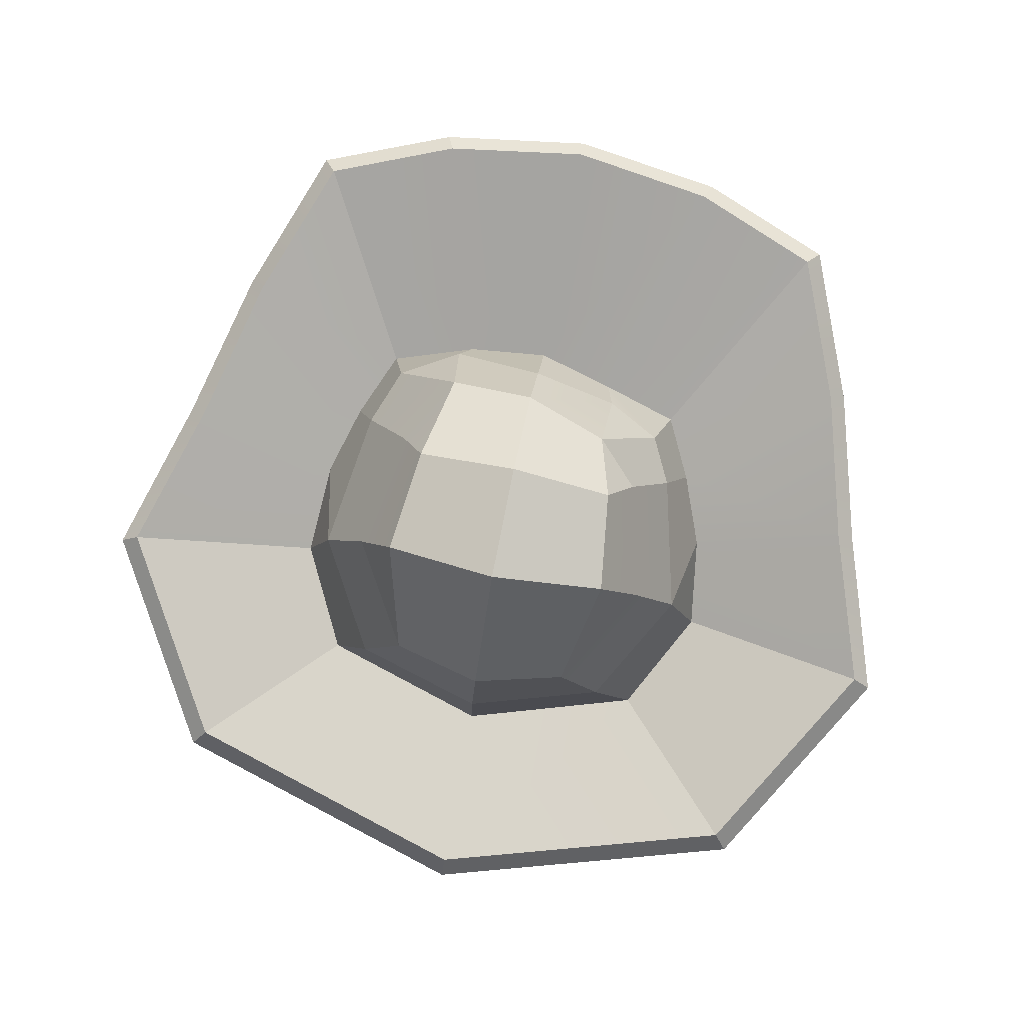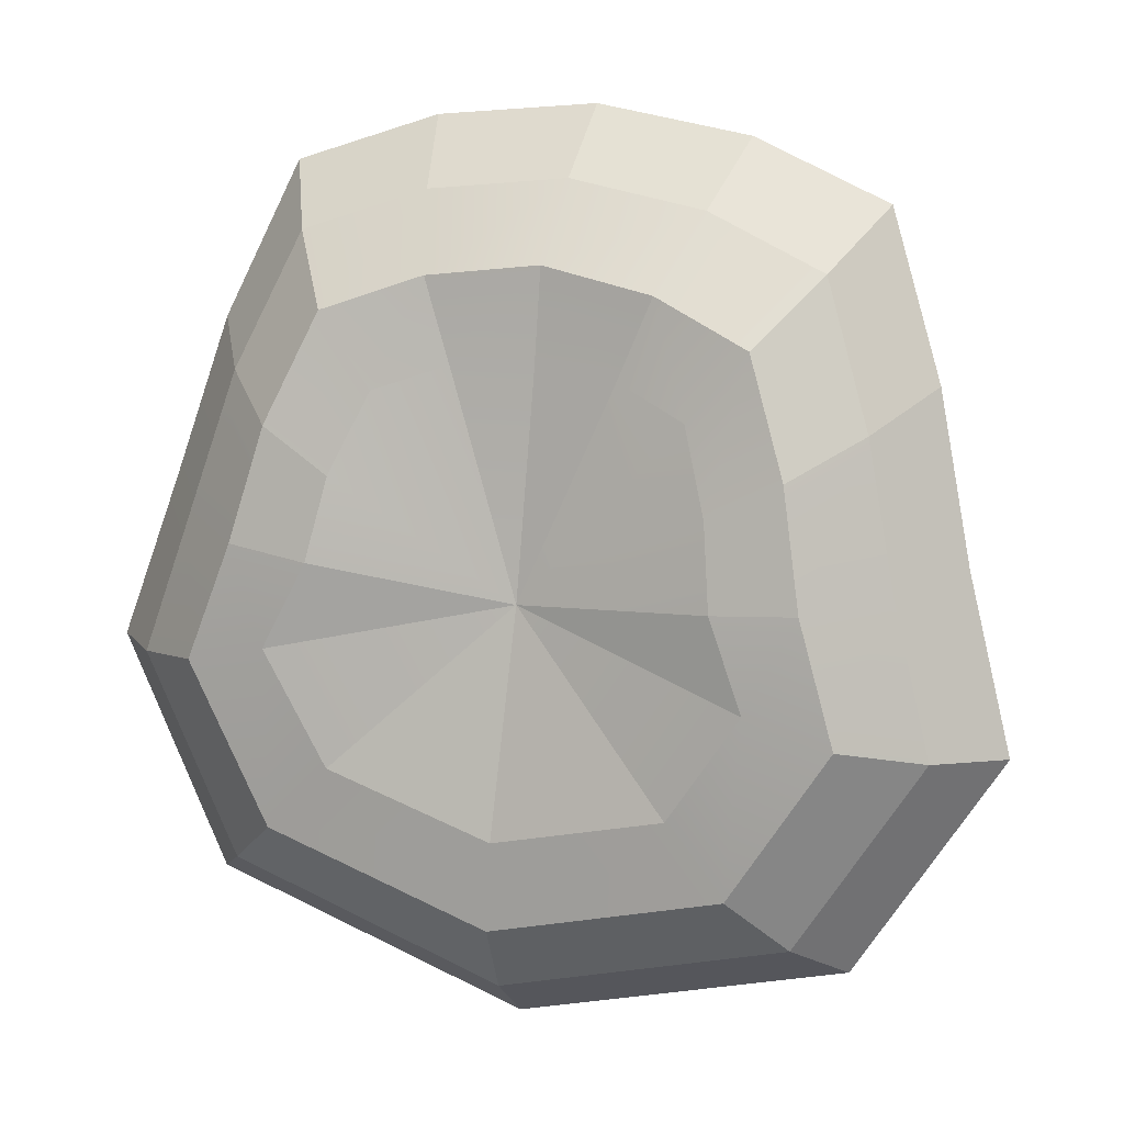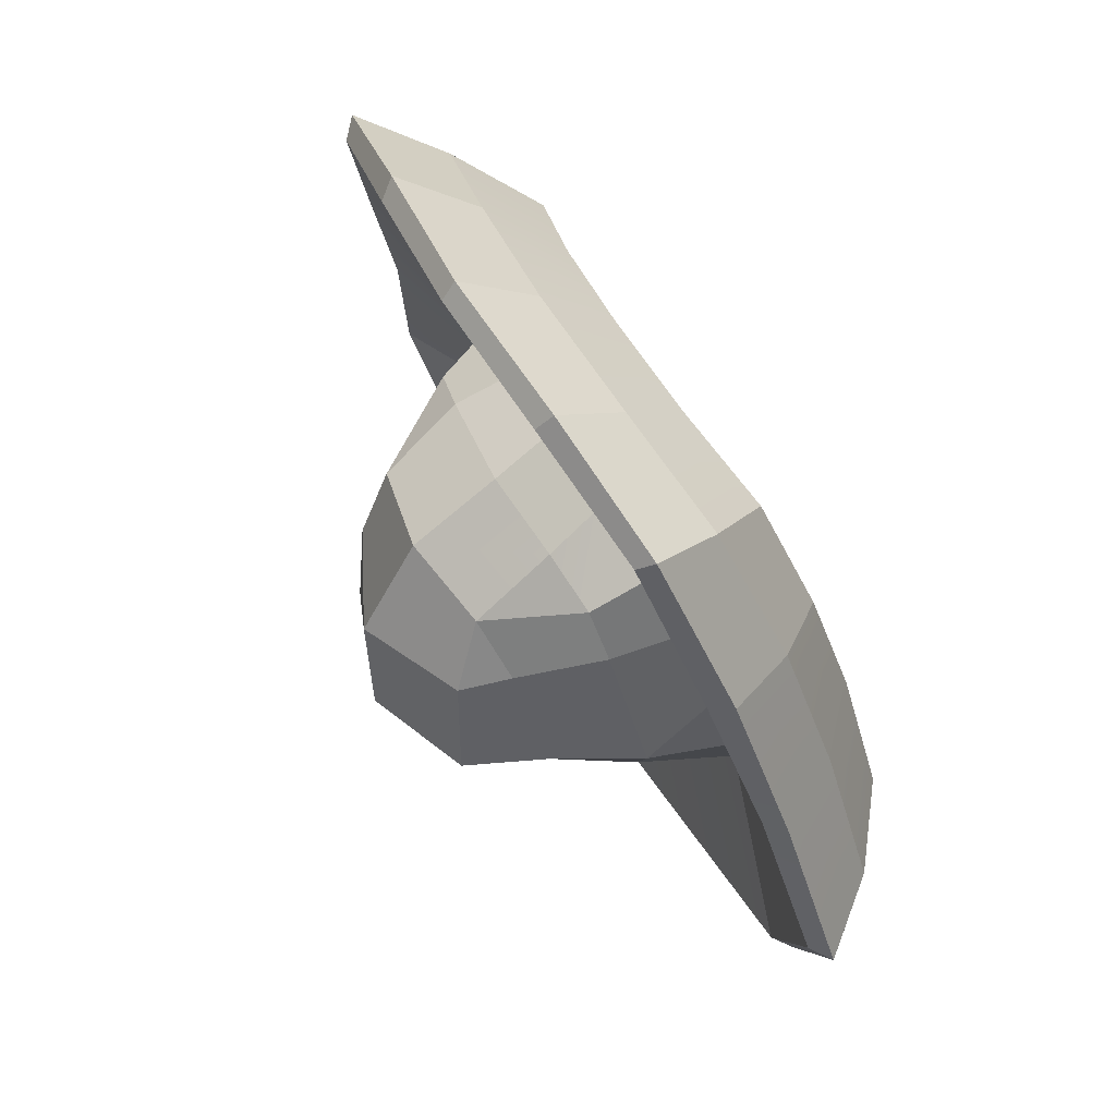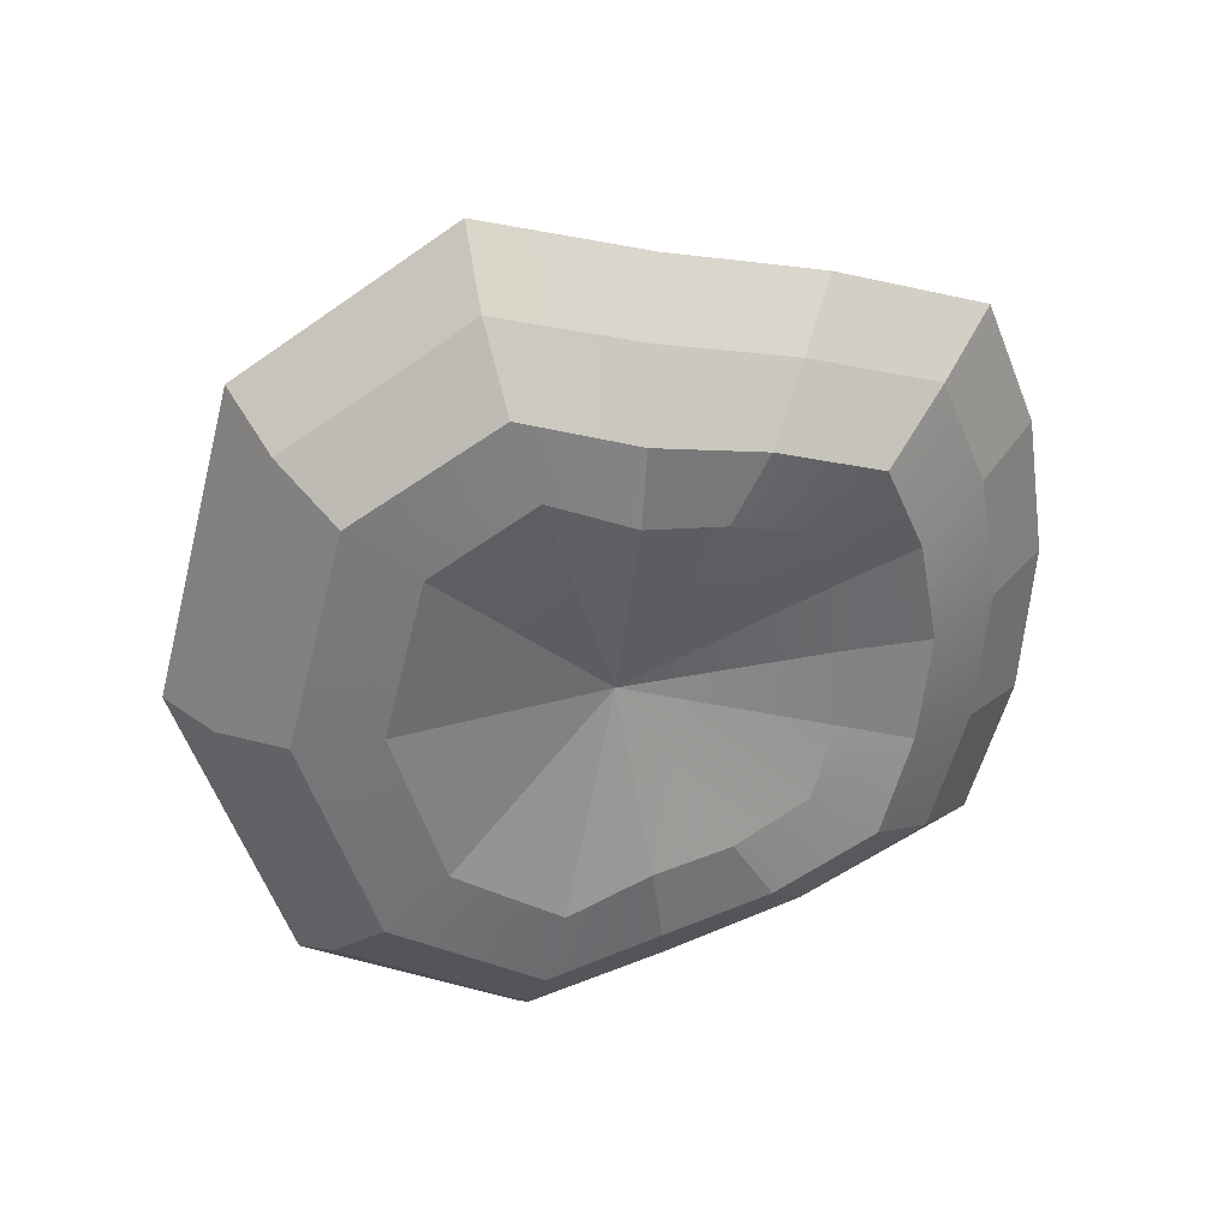
<metadata>
{"format":"obj","ext":"obj","renderer":"f3d","projection":"perspective","resolution":1024,"background":"white","views":[{"elev":79.7,"azim":-168.7,"up":"+Y"},{"elev":20.3,"azim":20.1,"up":"+Z"},{"elev":51.6,"azim":-117.0,"up":"+Z"},{"elev":-56.3,"azim":-88.1,"up":"+Y"}]}
</metadata>
<code>
g SM_Chr_Attach_Hat_Mexican_01
v -0.0799 0.2991 -0.06372
v -0.1068 0.2469 -0.05511
v -0.06348 0.2269 -0.1259
v -0.05911 0.2751 0.05319
v -0.08917 0.2651 0.02335
v -0.07172 0.2954 0.007492
v -0.09967 0.2174 0.07501
v -0.05911 0.2751 0.05319
v -0.06149 0.225 0.09393
v -0.1381 0.1938 -0.0491
v -0.1511 0.1453 0.01212
v -0.16 0.1168 -0.04837
v -1.252e-06 0.1046 0.0002635
v -0.05499 0.1335 0.1431
v 8.047e-06 0.1381 0.1444
v -0.16 0.06781 -0.03766
v -0.1333 0.07849 0.02034
v -1.252e-06 0.1046 0.0002635
v -0.1137 0.05933 -0.1107
v -0.16 0.06781 -0.03766
v -1.252e-06 0.1046 0.0002635
v -0.1137 0.05933 -0.1107
v -1.252e-06 0.1046 0.0002635
v 6.747e-05 0.05566 -0.1428
v 0.0799 0.2991 -0.06372
v 0.0636 0.2264 -0.1265
v 0.1066 0.246 -0.05551
v 0.05936 0.2808 0.07336
v 0.07172 0.2961 0.01086
v 0.08984 0.2639 0.02666
v 0.06415 0.2286 0.1088
v 0.05936 0.2808 0.07336
v 0.1069 0.2177 0.08722
v 0.1385 0.1907 -0.05115
v 0.1597 0.1194 -0.05017
v 0.1544 0.1458 0.01395
v -1.252e-06 0.1046 0.0002635
v 8.047e-06 0.1381 0.1444
v 0.05539 0.1334 0.1431
v 0.1584 0.06775 -0.03769
v -1.252e-06 0.1046 0.0002635
v 0.1332 0.07849 0.02036
v 0.1138 0.05902 -0.111
v -1.252e-06 0.1046 0.0002635
v 0.1584 0.06775 -0.03769
v 0.1138 0.05902 -0.111
v 6.747e-05 0.05566 -0.1428
v -1.252e-06 0.1046 0.0002635
v -0.06348 0.2269 -0.1259
v -0.09283 0.1746 -0.1266
v 0.001229 0.1722 -0.1547
v 0.0003135 0.2301 -0.1422
v 4.768e-07 0.325 -0.07434
v -0.0799 0.2991 -0.06372
v -0.06348 0.2269 -0.1259
v 0.0003135 0.2301 -0.1422
v 4.768e-07 0.3279 0.006828
v -0.07172 0.2954 0.007492
v -0.0799 0.2991 -0.06372
v 4.768e-07 0.325 -0.07434
v 4.768e-07 0.2898 0.07092
v -0.05911 0.2751 0.05319
v -0.07172 0.2954 0.007492
v 4.768e-07 0.3279 0.006828
v -0.06149 0.225 0.09393
v -0.05911 0.2751 0.05319
v 4.768e-07 0.2898 0.07092
v 9.298e-06 0.2319 0.1046
v -1.252e-06 0.1996 0.252
v -0.0929 0.192 0.2399
v -0.1062 0.2444 0.2773
v -1.252e-06 0.2534 0.2896
v -0.05499 0.1335 0.1431
v -0.0752 0.1428 0.1965
v -1.252e-06 0.1495 0.2078
v 8.047e-06 0.1381 0.1444
v -0.07172 0.2954 0.007492
v -0.08917 0.2651 0.02335
v -0.1068 0.2469 -0.05511
v -0.0799 0.2991 -0.06372
v -0.116 0.2113 0.04254
v -0.1321 0.1609 0.06052
v -0.1511 0.1453 0.01212
v -0.1381 0.1938 -0.0491
v -0.09967 0.2174 0.07501
v -0.1105 0.1774 0.1014
v -0.1321 0.1609 0.06052
v -0.116 0.2113 0.04254
v -0.1906 0.07843 -0.1954
v -1.252e-06 0.0683 -0.251
v -1.252e-06 0.1075 -0.2896
v -0.2195 0.1175 -0.2251
v -0.2712 0.1726 0.03488
v -0.2659 0.1061 -0.06854
v -0.3066 0.152 -0.07819
v -0.236 0.1224 0.02933
v -0.2423 0.1985 0.1411
v -0.2109 0.1455 0.1216
v -0.2002 0.2301 0.244
v -0.1741 0.1763 0.2106
v -0.2109 0.1455 0.1216
v -0.2423 0.1985 0.1411
v -0.1062 0.2444 0.2773
v -0.0929 0.192 0.2399
v -0.1741 0.1763 0.2106
v -0.2002 0.2301 0.244
v -0.188 0.08203 0.02551
v -0.1333 0.07849 0.02034
v -0.16 0.06781 -0.03766
v -0.2151 0.07043 -0.05368
v -0.1542 0.05356 -0.1564
v -0.1137 0.05933 -0.1107
v 6.747e-05 0.05566 -0.1428
v -1.252e-06 0.048 -0.2014
v 0.1542 0.05356 -0.1564
v 0.1138 0.05902 -0.111
v 0.1584 0.06775 -0.03769
v 0.2151 0.07043 -0.05368
v -0.1708 0.1024 0.1002
v -0.1237 0.09552 0.07391
v -0.1333 0.07849 0.02034
v -0.188 0.08203 0.02551
v -0.1409 0.1267 0.1722
v -0.1029 0.1185 0.1257
v -0.1237 0.09552 0.07391
v -0.1708 0.1024 0.1002
v -0.0752 0.1428 0.1965
v -0.05499 0.1335 0.1431
v -0.1029 0.1185 0.1257
v -0.1409 0.1267 0.1722
v -0.2659 0.1061 -0.06854
v -0.1906 0.07843 -0.1954
v -0.2195 0.1175 -0.2251
v -0.3066 0.152 -0.07819
v -1.252e-06 0.1046 0.0002635
v -0.1029 0.1185 0.1257
v -0.05499 0.1335 0.1431
v -0.1237 0.09552 0.07391
v -0.1333 0.07849 0.02034
v 4.768e-07 0.325 -0.07434
v 0.0003135 0.2301 -0.1422
v 0.0636 0.2264 -0.1265
v 0.0799 0.2991 -0.06372
v 4.768e-07 0.3279 0.006828
v 4.768e-07 0.325 -0.07434
v 0.0799 0.2991 -0.06372
v 0.07172 0.2961 0.01086
v 4.768e-07 0.2898 0.07092
v 4.768e-07 0.3279 0.006828
v 0.07172 0.2961 0.01086
v 0.05936 0.2808 0.07336
v 9.298e-06 0.2319 0.1046
v 4.768e-07 0.2898 0.07092
v 0.05936 0.2808 0.07336
v 0.06415 0.2286 0.1088
v -1.252e-06 0.1996 0.252
v -1.252e-06 0.2534 0.2896
v 0.1062 0.2444 0.2773
v 0.0929 0.192 0.2399
v 0.05539 0.1334 0.1431
v 8.047e-06 0.1381 0.1444
v -1.252e-06 0.1495 0.2078
v 0.07513 0.1428 0.1965
v 0.07172 0.2961 0.01086
v 0.0799 0.2991 -0.06372
v 0.1066 0.246 -0.05551
v 0.08984 0.2639 0.02666
v 0.1234 0.2072 0.04742
v 0.1385 0.1907 -0.05115
v 0.1544 0.1458 0.01395
v 0.1389 0.1597 0.06281
v 0.1069 0.2177 0.08722
v 0.1234 0.2072 0.04742
v 0.1389 0.1597 0.06281
v 0.1174 0.1771 0.1076
v 0.1906 0.07843 -0.1954
v 0.2195 0.1175 -0.2251
v -1.252e-06 0.1075 -0.2896
v -1.252e-06 0.0683 -0.251
v 0.2712 0.1726 0.03488
v 0.3066 0.152 -0.07819
v 0.2659 0.1061 -0.06854
v 0.236 0.1224 0.02933
v 0.2423 0.1985 0.1411
v 0.2109 0.1455 0.1216
v 0.2002 0.2301 0.244
v 0.2423 0.1985 0.1411
v 0.2109 0.1455 0.1216
v 0.1741 0.1763 0.2106
v 0.1062 0.2444 0.2773
v 0.2002 0.2301 0.244
v 0.1741 0.1763 0.2106
v 0.0929 0.192 0.2399
v 0.188 0.08203 0.02551
v 0.2151 0.07043 -0.05368
v 0.1584 0.06775 -0.03769
v 0.1332 0.07849 0.02036
v 0.1708 0.1024 0.1002
v 0.188 0.08203 0.02551
v 0.1332 0.07849 0.02036
v 0.1241 0.0954 0.0741
v 0.1409 0.1267 0.1722
v 0.1708 0.1024 0.1002
v 0.1241 0.0954 0.0741
v 0.1038 0.1183 0.126
v 0.07513 0.1428 0.1965
v 0.05539 0.1334 0.1431
v 0.0636 0.2264 -0.1265
v 0.0003135 0.2301 -0.1422
v 0.001229 0.1722 -0.1547
v 0.09332 0.1725 -0.1285
v 0.1385 0.1907 -0.05115
v 0.09332 0.1725 -0.1285
v 0.1213 0.1131 -0.1238
v 0.1597 0.1194 -0.05017
v 0.2659 0.1061 -0.06854
v 0.3066 0.152 -0.07819
v 0.2195 0.1175 -0.2251
v 0.1906 0.07843 -0.1954
v -1.252e-06 0.1046 0.0002635
v 0.05539 0.1334 0.1431
v 0.1038 0.1183 0.126
v 0.1241 0.0954 0.0741
v 0.1332 0.07849 0.02036
v -0.0929 0.192 0.2399
v -0.1409 0.1267 0.1722
v -0.1741 0.1763 0.2106
v -0.0752 0.1428 0.1965
v -1.252e-06 0.1996 0.252
v -1.252e-06 0.1495 0.2078
v 0.0929 0.192 0.2399
v 0.07513 0.1428 0.1965
v 0.1409 0.1267 0.1722
v 0.1741 0.1763 0.2106
v -0.1741 0.1763 0.2106
v -0.1409 0.1267 0.1722
v -0.1708 0.1024 0.1002
v -0.2109 0.1455 0.1216
v -0.2109 0.1455 0.1216
v -0.1708 0.1024 0.1002
v -0.188 0.08203 0.02551
v -0.236 0.1224 0.02933
v -0.2151 0.07043 -0.05368
v -0.2659 0.1061 -0.06854
v -0.1542 0.05356 -0.1564
v -0.1906 0.07843 -0.1954
v -0.2659 0.1061 -0.06854
v -0.2151 0.07043 -0.05368
v -1.252e-06 0.048 -0.2014
v -1.252e-06 0.0683 -0.251
v -0.1906 0.07843 -0.1954
v -0.1542 0.05356 -0.1564
v 0.1542 0.05356 -0.1564
v 0.1906 0.07843 -0.1954
v -1.252e-06 0.0683 -0.251
v -1.252e-06 0.048 -0.2014
v 0.2151 0.07043 -0.05368
v 0.2659 0.1061 -0.06854
v 0.1906 0.07843 -0.1954
v 0.1542 0.05356 -0.1564
v 0.236 0.1224 0.02933
v 0.2659 0.1061 -0.06854
v 0.2151 0.07043 -0.05368
v 0.188 0.08203 0.02551
v 0.2109 0.1455 0.1216
v 0.1708 0.1024 0.1002
v 0.1741 0.1763 0.2106
v 0.2109 0.1455 0.1216
v 0.1708 0.1024 0.1002
v 0.1409 0.1267 0.1722
v -0.1912 0.2388 0.2334
v -0.2002 0.2301 0.244
v -0.2423 0.1985 0.1411
v -0.2312 0.2106 0.1348
v -0.2712 0.1726 0.03488
v -0.2588 0.1831 0.03326
v -0.3066 0.152 -0.07819
v -0.2935 0.1628 -0.07501
v -0.2195 0.1175 -0.2251
v -0.2097 0.1307 -0.2159
v -0.2935 0.1628 -0.07501
v -0.3066 0.152 -0.07819
v -1.252e-06 0.1075 -0.2896
v -1.252e-06 0.1233 -0.2776
v -0.2097 0.1307 -0.2159
v -0.2195 0.1175 -0.2251
v 0.2195 0.1175 -0.2251
v 0.2097 0.1307 -0.2159
v -1.252e-06 0.1233 -0.2776
v -1.252e-06 0.1075 -0.2896
v 0.3066 0.152 -0.07819
v 0.2935 0.1628 -0.07501
v 0.2097 0.1307 -0.2159
v 0.2195 0.1175 -0.2251
v 0.2588 0.1831 0.03326
v 0.2935 0.1628 -0.07501
v 0.3066 0.152 -0.07819
v 0.2712 0.1726 0.03488
v 0.2312 0.2106 0.1348
v 0.2423 0.1985 0.1411
v 0.1912 0.2388 0.2334
v 0.2002 0.2301 0.244
v 0.101 0.2539 0.2651
v 0.1912 0.2388 0.2334
v 0.2002 0.2301 0.244
v 0.1062 0.2444 0.2773
v -1.252e-06 0.2534 0.2896
v -1.252e-06 0.262 0.2773
v 0.101 0.2539 0.2651
v 0.1062 0.2444 0.2773
v -0.1062 0.2444 0.2773
v -0.101 0.2539 0.2651
v -1.252e-06 0.262 0.2773
v -1.252e-06 0.2534 0.2896
v -0.101 0.2539 0.2651
v -0.1062 0.2444 0.2773
v -0.2002 0.2301 0.244
v -0.1912 0.2388 0.2334
v -0.1511 0.1453 0.01212
v -0.2935 0.1628 -0.07501
v -0.16 0.1168 -0.04837
v -0.2588 0.1831 0.03326
v -0.1321 0.1609 0.06052
v -0.2312 0.2106 0.1348
v -0.1105 0.1774 0.1014
v -0.1912 0.2388 0.2334
v -0.2097 0.1307 -0.2159
v -0.1208 0.1151 -0.1218
v -0.16 0.1168 -0.04837
v -0.2935 0.1628 -0.07501
v -1.252e-06 0.1233 -0.2776
v -0.1208 0.1151 -0.1218
v -0.2097 0.1307 -0.2159
v 0.001254 0.1183 -0.1598
v 0.2097 0.1307 -0.2159
v 0.1213 0.1131 -0.1238
v 0.2935 0.1628 -0.07501
v 0.1597 0.1194 -0.05017
v 0.1213 0.1131 -0.1238
v 0.2097 0.1307 -0.2159
v 0.1544 0.1458 0.01395
v 0.1597 0.1194 -0.05017
v 0.2935 0.1628 -0.07501
v 0.2588 0.1831 0.03326
v 0.1389 0.1597 0.06281
v 0.2312 0.2106 0.1348
v 0.1174 0.1771 0.1076
v 0.1912 0.2388 0.2334
v 0.05771 0.1844 0.1257
v 0.1174 0.1771 0.1076
v 0.1912 0.2388 0.2334
v 0.101 0.2539 0.2651
v -1.252e-06 0.262 0.2773
v 3.219e-05 0.1888 0.1309
v -0.101 0.2539 0.2651
v -0.05588 0.1821 0.117
v -0.1912 0.2388 0.2334
v -0.1105 0.1774 0.1014
v 0.05936 0.2808 0.07336
v 0.08984 0.2639 0.02666
v 0.1234 0.2072 0.04742
v 0.1069 0.2177 0.08722
v 0.1066 0.246 -0.05551
v 0.1385 0.1907 -0.05115
v 0.1234 0.2072 0.04742
v 0.08984 0.2639 0.02666
v 0.0636 0.2264 -0.1265
v 0.09332 0.1725 -0.1285
v 0.1385 0.1907 -0.05115
v 0.1066 0.246 -0.05551
v -0.1068 0.2469 -0.05511
v -0.1381 0.1938 -0.0491
v -0.09283 0.1746 -0.1266
v -0.06348 0.2269 -0.1259
v -0.08917 0.2651 0.02335
v -0.116 0.2113 0.04254
v -0.1381 0.1938 -0.0491
v -0.1068 0.2469 -0.05511
v -0.05911 0.2751 0.05319
v -0.09967 0.2174 0.07501
v -0.116 0.2113 0.04254
v -0.08917 0.2651 0.02335
v -0.05588 0.1821 0.117
v -0.1105 0.1774 0.1014
v -0.09967 0.2174 0.07501
v -0.06149 0.225 0.09393
v 3.219e-05 0.1888 0.1309
v -0.05588 0.1821 0.117
v -0.06149 0.225 0.09393
v 9.298e-06 0.2319 0.1046
v 3.219e-05 0.1888 0.1309
v 9.298e-06 0.2319 0.1046
v 0.06415 0.2286 0.1088
v 0.05771 0.1844 0.1257
v 0.05771 0.1844 0.1257
v 0.06415 0.2286 0.1088
v 0.1069 0.2177 0.08722
v 0.1174 0.1771 0.1076
v 0.09332 0.1725 -0.1285
v 0.001229 0.1722 -0.1547
v 0.001254 0.1183 -0.1598
v 0.1213 0.1131 -0.1238
v 0.001229 0.1722 -0.1547
v -0.09283 0.1746 -0.1266
v -0.1208 0.1151 -0.1218
v 0.001254 0.1183 -0.1598
v -0.1381 0.1938 -0.0491
v -0.16 0.1168 -0.04837
v -0.1208 0.1151 -0.1218
v -0.09283 0.1746 -0.1266
g SM_Chr_Attach_Hat_Mexican_01_0
f 3 2 1
f 6 5 4
f 9 8 7
f 12 11 10
f 15 14 13
f 18 17 16
f 21 20 19
f 24 23 22
f 27 26 25
f 30 29 28
f 33 32 31
f 36 35 34
f 39 38 37
f 42 41 40
f 45 44 43
f 48 47 46
f 51 50 49
f 52 51 49
f 55 54 53
f 56 55 53
f 59 58 57
f 60 59 57
f 63 62 61
f 64 63 61
f 67 66 65
f 68 67 65
f 71 70 69
f 72 71 69
f 75 74 73
f 76 75 73
f 79 78 77
f 80 79 77
f 83 82 81
f 84 83 81
f 87 86 85
f 88 87 85
f 91 90 89
f 92 91 89
f 95 94 93
f 94 96 93
f 93 96 97
f 96 98 97
f 101 100 99
f 102 101 99
f 105 104 103
f 106 105 103
f 109 108 107
f 110 109 107
f 110 111 109
f 111 112 109
f 112 111 113
f 111 114 113
f 114 115 113
f 115 116 113
f 116 115 117
f 115 118 117
f 121 120 119
f 122 121 119
f 125 124 123
f 126 125 123
f 129 128 127
f 130 129 127
f 133 132 131
f 134 133 131
f 137 136 135
f 135 136 138
f 135 138 139
f 142 141 140
f 143 142 140
f 146 145 144
f 147 146 144
f 150 149 148
f 151 150 148
f 154 153 152
f 155 154 152
f 158 157 156
f 159 158 156
f 162 161 160
f 163 162 160
f 166 165 164
f 167 166 164
f 170 169 168
f 171 170 168
f 174 173 172
f 175 174 172
f 178 177 176
f 179 178 176
f 182 181 180
f 183 182 180
f 183 180 184
f 185 183 184
f 188 187 186
f 189 188 186
f 192 191 190
f 193 192 190
f 196 195 194
f 197 196 194
f 200 199 198
f 201 200 198
f 204 203 202
f 205 204 202
f 205 202 206
f 207 205 206
f 210 209 208
f 211 210 208
f 214 213 212
f 215 214 212
f 218 217 216
f 219 218 216
f 222 221 220
f 222 220 223
f 223 220 224
f 227 226 225
f 226 228 225
f 229 225 228
f 230 229 228
f 231 229 230
f 232 231 230
f 232 233 231
f 233 234 231
f 237 236 235
f 238 237 235
f 241 240 239
f 242 241 239
f 243 241 242
f 244 243 242
f 247 246 245
f 248 247 245
f 251 250 249
f 252 251 249
f 255 254 253
f 256 255 253
f 259 258 257
f 260 259 257
f 263 262 261
f 264 263 261
f 264 261 265
f 266 264 265
f 269 268 267
f 270 269 267
f 273 272 271
f 274 273 271
f 275 273 274
f 276 275 274
f 277 275 276
f 278 277 276
f 281 280 279
f 282 281 279
f 285 284 283
f 286 285 283
f 289 288 287
f 290 289 287
f 293 292 291
f 294 293 291
f 297 296 295
f 298 297 295
f 298 295 299
f 300 298 299
f 300 299 301
f 302 300 301
f 305 304 303
f 306 305 303
f 309 308 307
f 310 309 307
f 313 312 311
f 314 313 311
f 317 316 315
f 318 317 315
f 321 320 319
f 320 322 319
f 319 322 323
f 322 324 323
f 323 324 325
f 324 326 325
f 329 328 327
f 330 329 327
f 333 332 331
f 332 334 331
f 331 334 335
f 334 336 335
f 339 338 337
f 340 339 337
f 343 342 341
f 344 343 341
f 344 341 345
f 346 344 345
f 346 345 347
f 348 346 347
f 351 350 349
f 352 351 349
f 352 349 353
f 349 354 353
f 353 354 355
f 354 356 355
f 357 355 356
f 358 357 356
f 361 360 359
f 362 361 359
f 365 364 363
f 366 365 363
f 369 368 367
f 370 369 367
f 373 372 371
f 374 373 371
f 377 376 375
f 378 377 375
f 381 380 379
f 382 381 379
f 385 384 383
f 386 385 383
f 389 388 387
f 390 389 387
f 393 392 391
f 394 393 391
f 397 396 395
f 398 397 395
f 401 400 399
f 402 401 399
f 405 404 403
f 406 405 403
f 409 408 407
f 410 409 407

</code>
